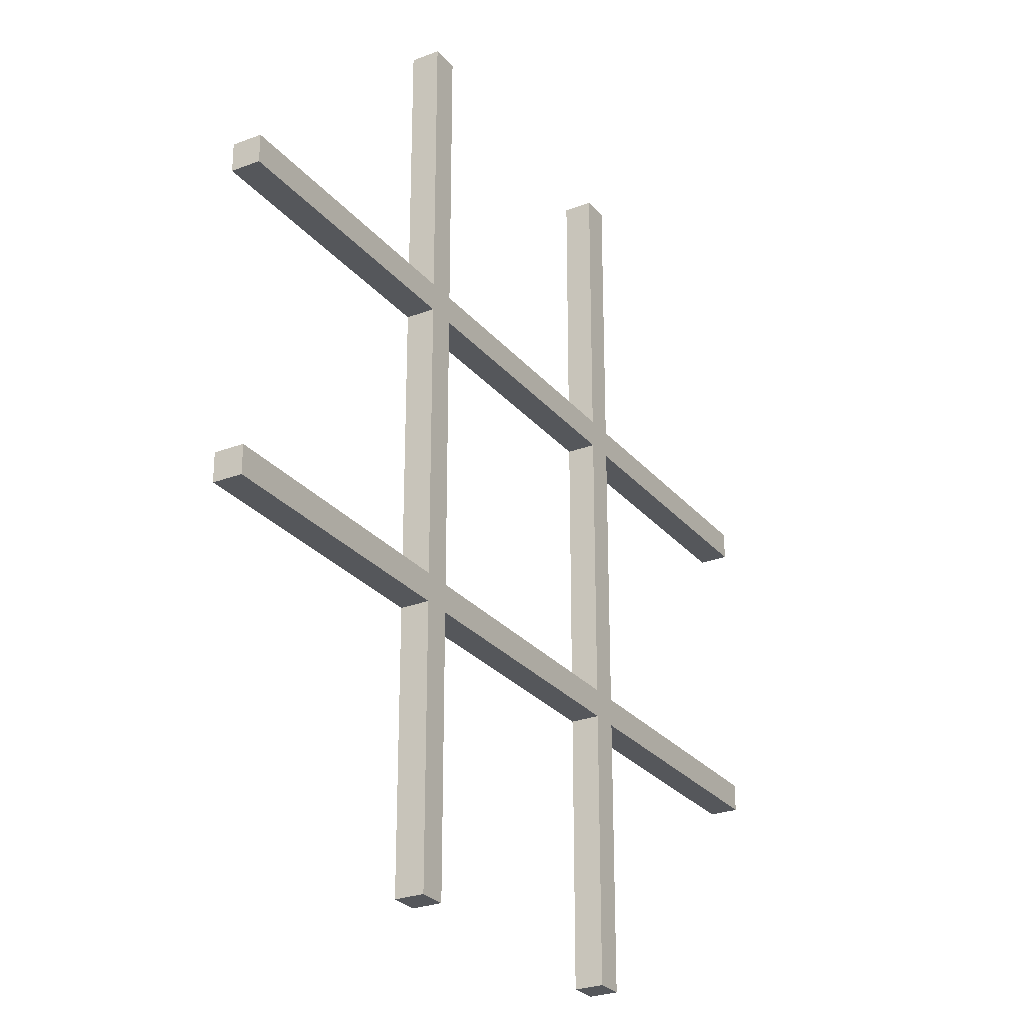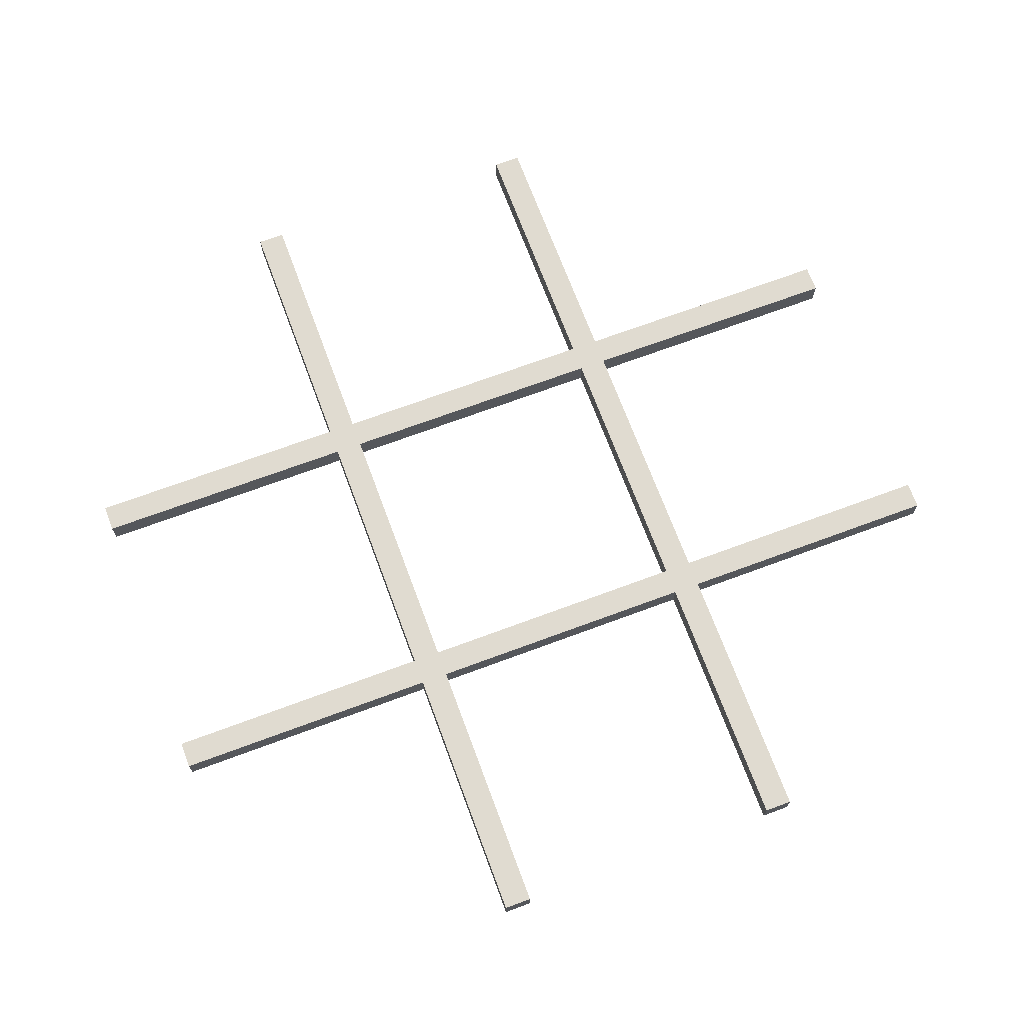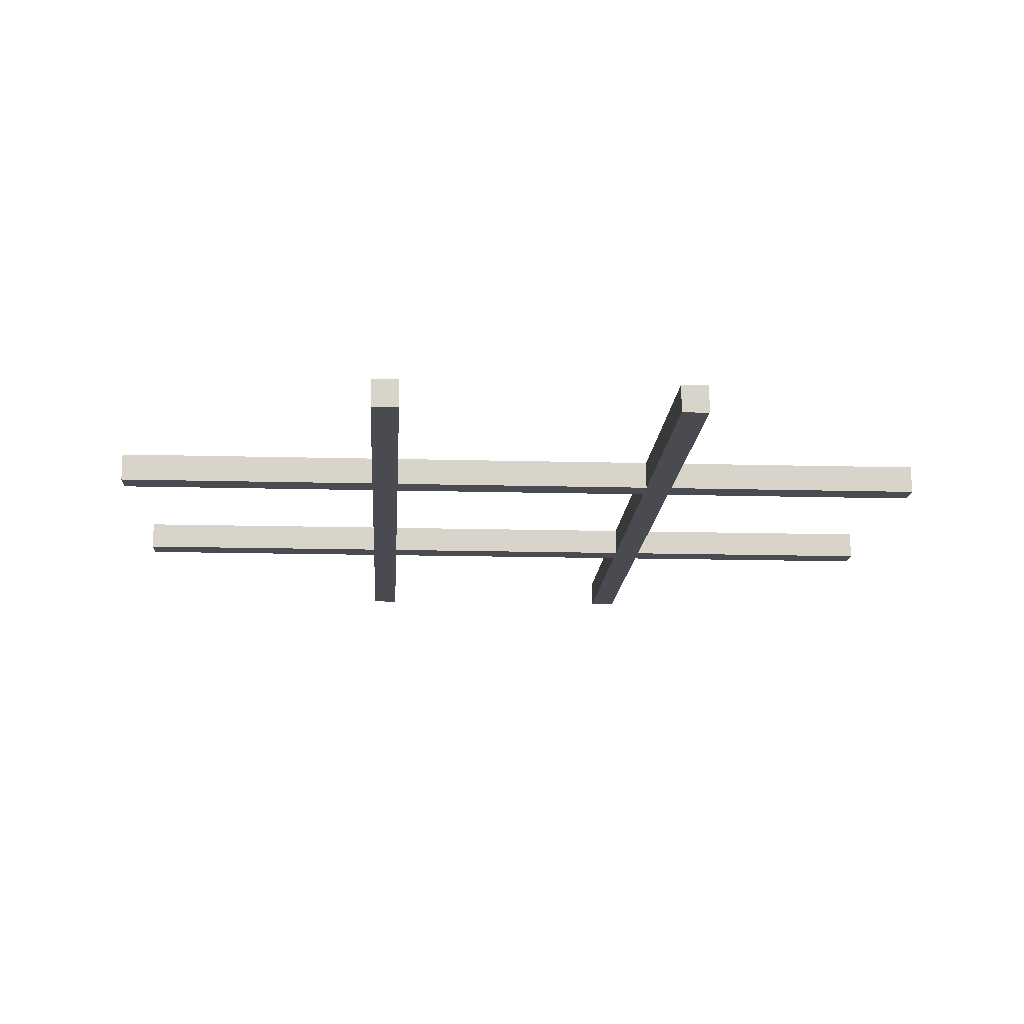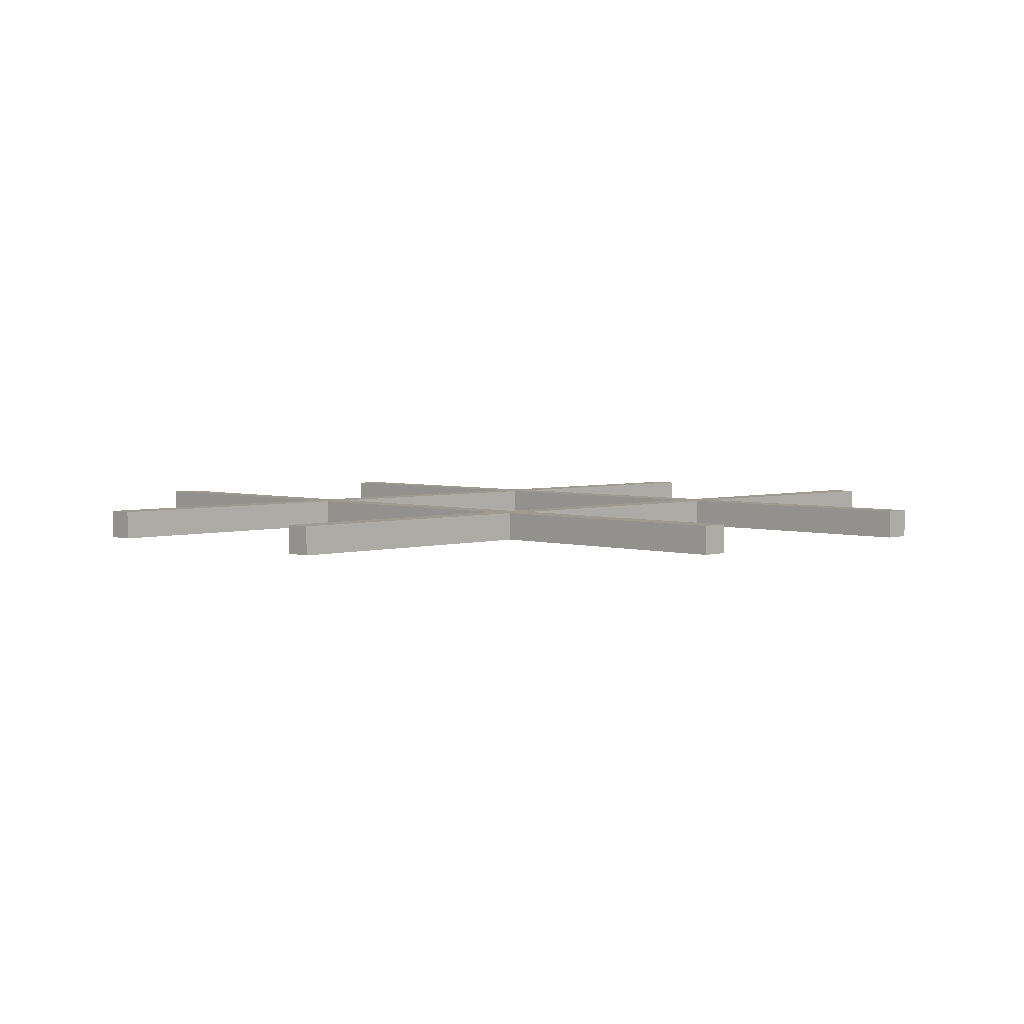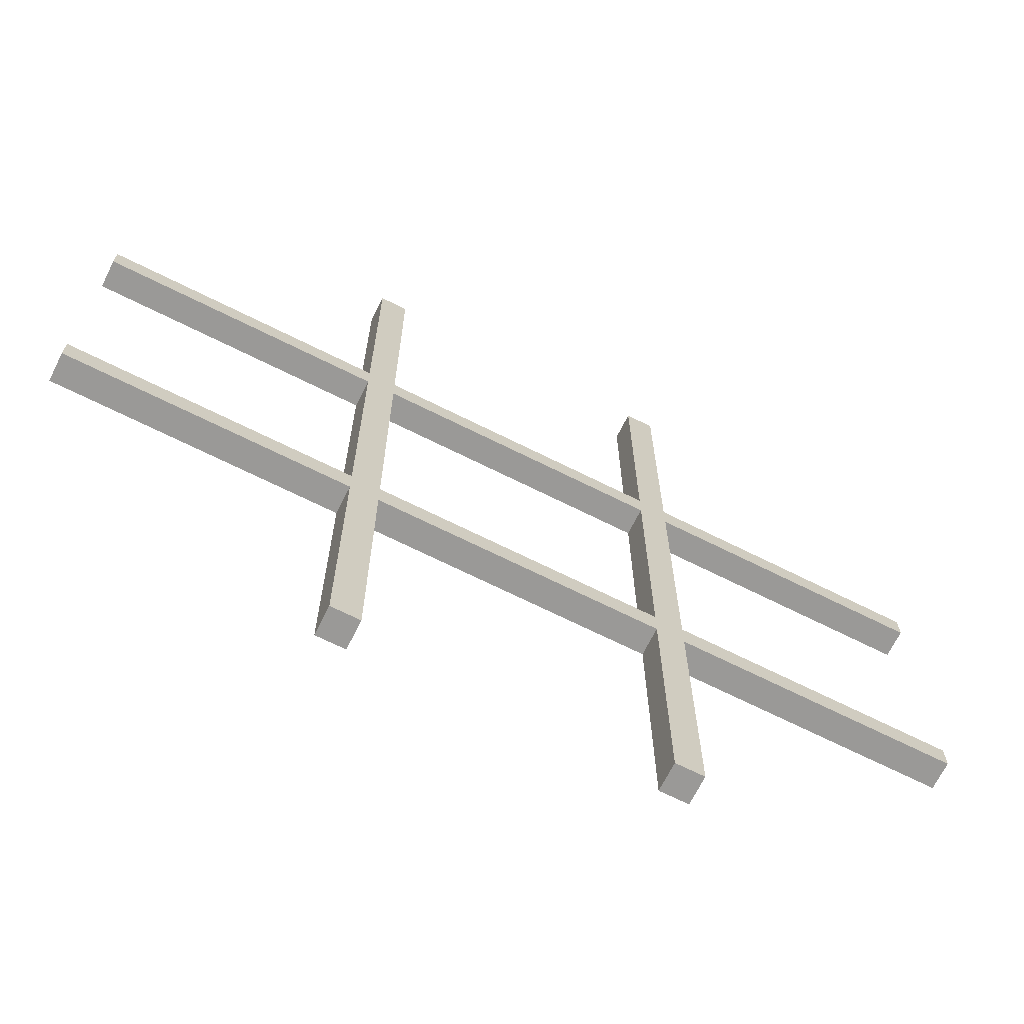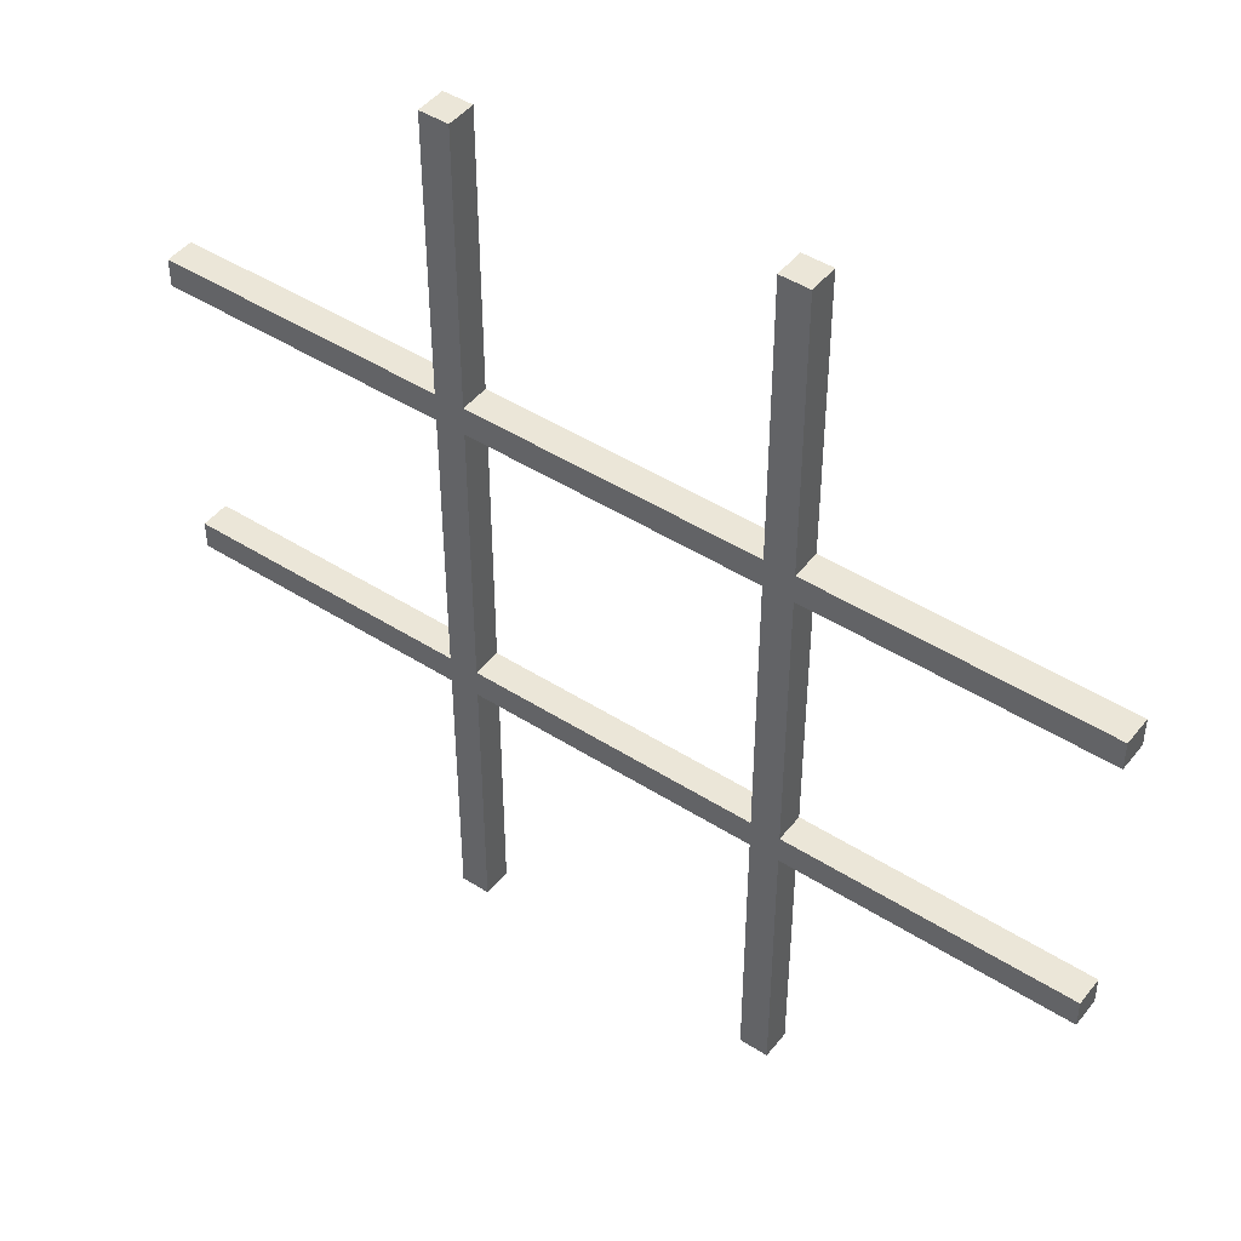
<metadata>
{"format":"obj","ext":"obj","renderer":"f3d","projection":"perspective","resolution":1024,"background":"white","views":[{"elev":-27.0,"azim":-59.4,"up":"+Z"},{"elev":70.0,"azim":-20.4,"up":"+Y"},{"elev":-14.6,"azim":86.6,"up":"+Y"},{"elev":3.7,"azim":135.0,"up":"+Y"},{"elev":-68.9,"azim":153.4,"up":"+Z"},{"elev":46.2,"azim":-143.9,"up":"+Z"}]}
</metadata>
<code>
o Cube_Cube.002
v 1.225 0.08802 -1.19
v 1.225 -0.1194 -1.19
v 1.225 -0.1194 -3.165
v 1.225 0.08802 -3.165
v -1.254 0.08802 1.023
v -1.254 -0.1194 1.023
v -3.297 0.08802 1.023
v -3.297 -0.1194 1.023
v 1.018 0.08802 -0.9886
v 1.018 -0.1194 -0.9886
v 1.018 0.08802 1.023
v 1.018 -0.1194 1.023
v -1.254 0.08802 -0.9886
v -1.254 -0.1194 -0.9886
v -1.047 0.08802 1.023
v -1.047 -0.1194 1.023
v -3.297 0.08802 -1.19
v -3.297 -0.1194 -1.19
v 3.268 -0.1194 -1.19
v 3.268 0.08802 -1.19
v -1.047 0.08802 -0.9886
v -1.047 -0.1194 -0.9886
v 1.018 0.08802 3.221
v 1.018 -0.1194 3.221
v 1.018 0.08802 1.224
v 1.018 -0.1194 1.224
v -1.047 0.08802 1.224
v -1.047 -0.1194 1.224
v -1.254 -0.1194 -3.165
v -1.254 0.08802 -3.165
v -1.254 0.08802 -1.19
v -1.254 -0.1194 -1.19
v -3.297 0.08802 -0.9886
v -3.297 -0.1194 -0.9886
v 1.018 0.08802 -1.19
v 1.018 -0.1194 -1.19
v 1.018 -0.1194 -3.165
v 1.018 0.08802 -3.165
v -1.047 0.08802 -1.19
v -1.047 -0.1194 -1.19
v -1.047 -0.1194 -3.165
v -1.047 0.08802 -3.165
v 1.225 0.08802 -0.9886
v 1.225 -0.1194 -0.9886
v -1.254 0.08802 1.224
v -1.254 -0.1194 1.224
v 3.268 -0.1194 1.224
v 3.268 0.08802 1.224
v 1.225 0.08802 1.023
v 1.225 -0.1194 1.023
v -3.297 0.08802 1.224
v -3.297 -0.1194 1.224
v 1.225 0.08802 1.224
v 1.225 -0.1194 1.224
v 3.268 -0.1194 1.023
v 3.268 0.08802 1.023
v 1.225 0.08802 3.221
v 1.225 -0.1194 3.221
v 3.268 -0.1194 -0.9886
v 3.268 0.08802 -0.9886
v -1.047 0.08802 3.221
v -1.047 -0.1194 3.221
v -1.254 0.08802 3.221
v -1.254 -0.1194 3.221
f 28 61 27
f 50 56 49
f 39 41 40
f 36 38 35
f 32 30 31
f 43 59 44
f 10 21 9
f 2 20 1
f 51 8 52
f 33 18 34
f 54 57 53
f 31 18 32
f 57 24 58
f 61 64 62
f 30 41 29
f 38 3 37
f 31 13 21
f 5 45 27
f 12 9 11
f 20 59 19
f 56 47 55
f 2 44 10
f 50 54 26
f 44 49 43
f 46 51 45
f 5 8 6
f 40 35 39
f 1 3 2
f 26 27 25
f 22 15 21
f 6 13 5
f 25 24 26
f 16 11 15
f 45 64 46
f 53 47 54
f 14 33 13
f 28 62 61
f 50 55 56
f 39 42 41
f 36 37 38
f 32 29 30
f 43 60 59
f 10 22 21
f 2 19 20
f 51 7 8
f 33 17 18
f 54 58 57
f 31 17 18
f 57 23 24
f 61 63 64
f 30 42 41
f 38 4 3
f 60 20 1
f 1 4 38
f 1 38 35
f 43 60 1
f 21 9 39
f 9 43 35
f 39 9 35
f 43 1 35
f 39 42 30
f 5 15 21
f 39 30 31
f 31 17 33
f 13 5 21
f 31 33 13
f 21 39 31
f 48 56 49
f 49 43 9
f 11 15 25
f 15 5 27
f 11 25 53
f 49 9 11
f 53 48 49
f 23 57 53
f 25 23 53
f 53 49 11
f 5 7 51
f 25 15 27
f 5 51 45
f 45 63 27
f 63 61 27
f 12 10 9
f 20 60 59
f 56 48 47
f 34 18 32
f 32 29 41
f 32 41 40
f 14 34 32
f 10 22 36
f 22 14 40
f 36 22 40
f 14 32 40
f 36 37 3
f 50 12 10
f 36 3 2
f 2 19 59
f 44 50 10
f 2 59 44
f 10 36 2
f 52 8 6
f 6 14 22
f 16 12 28
f 12 50 26
f 16 28 46
f 6 22 16
f 46 52 6
f 62 64 28
f 64 46 28
f 46 6 16
f 50 55 47
f 28 12 26
f 50 47 54
f 54 58 24
f 54 24 26
f 44 50 49
f 46 52 51
f 5 7 8
f 40 36 35
f 1 4 3
f 26 28 27
f 22 16 15
f 6 14 13
f 25 23 24
f 16 12 11
f 45 63 64
f 53 48 47
f 14 34 33

</code>
